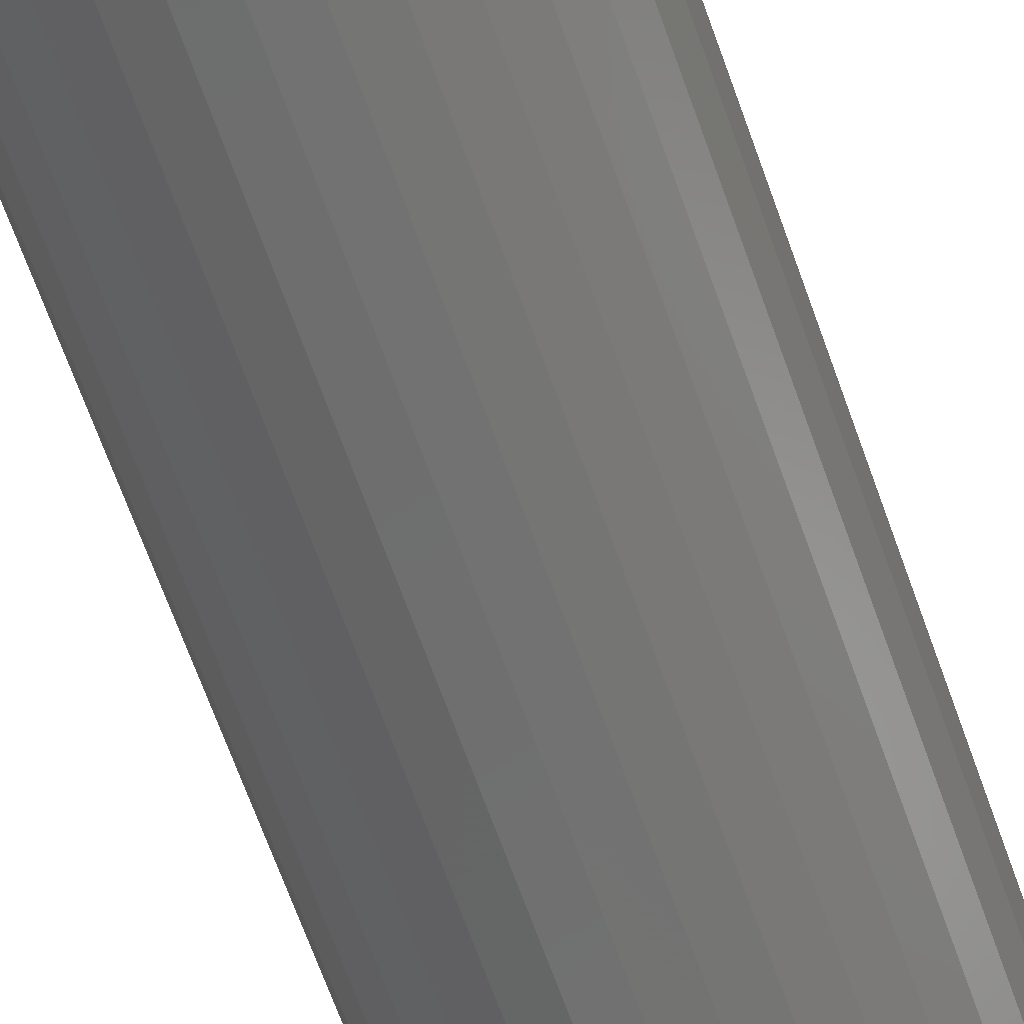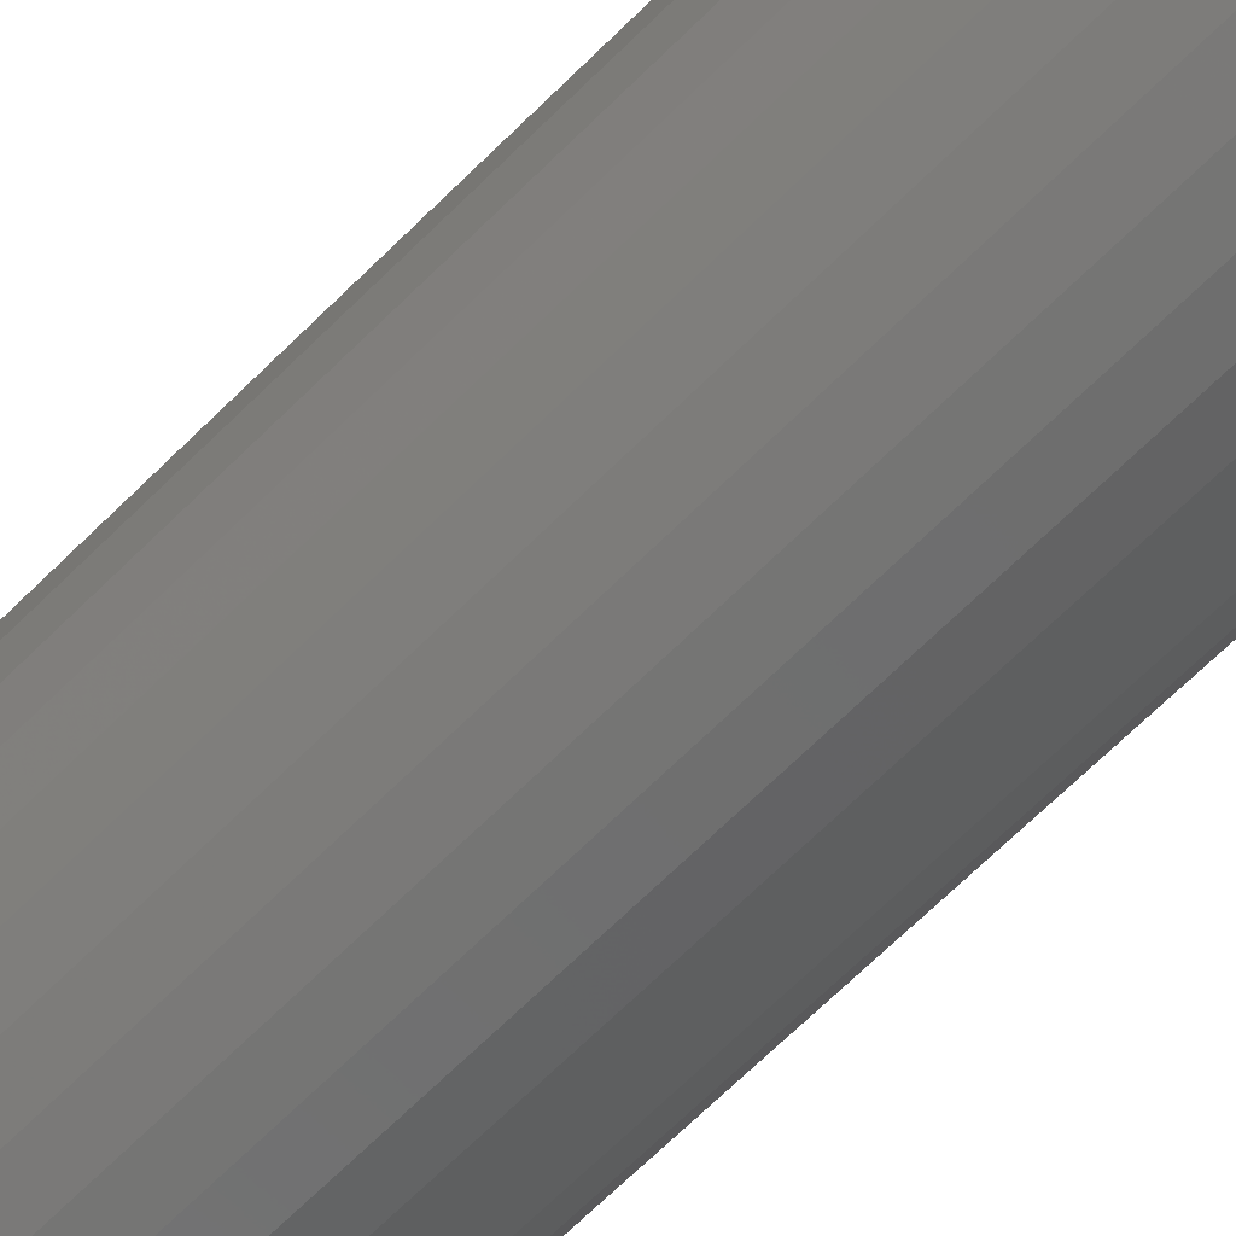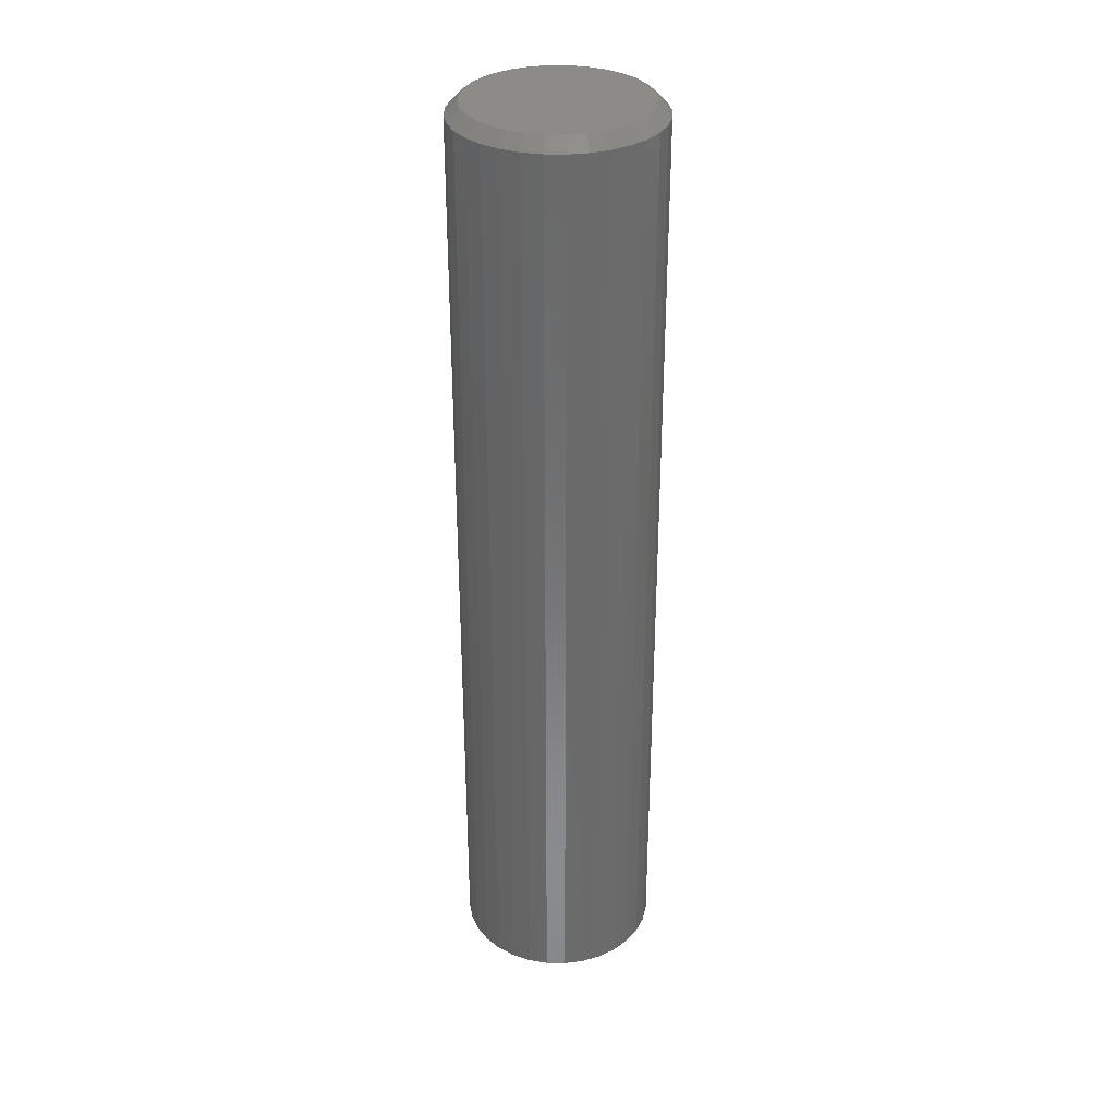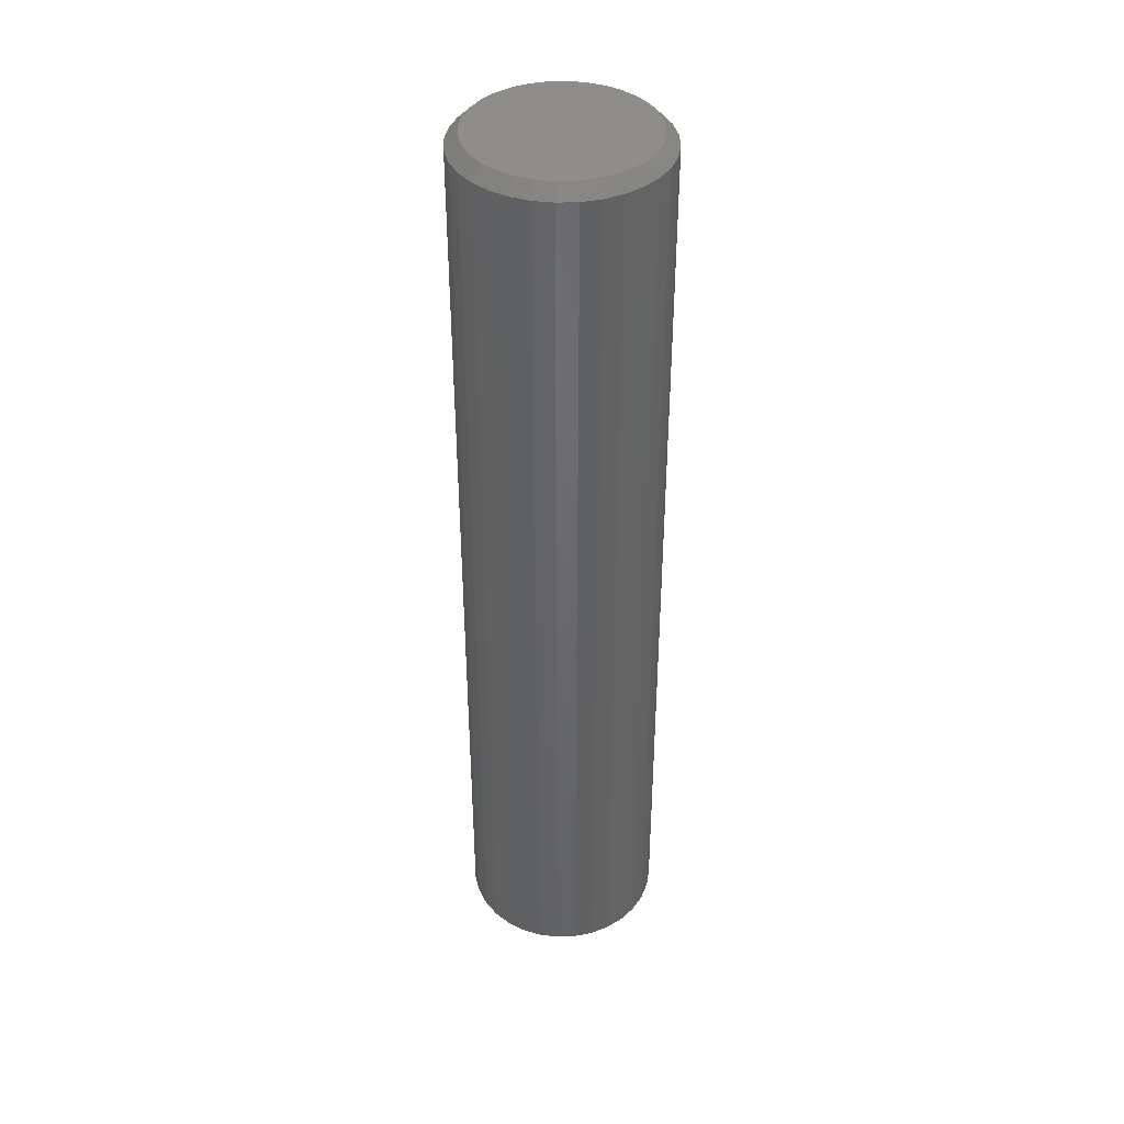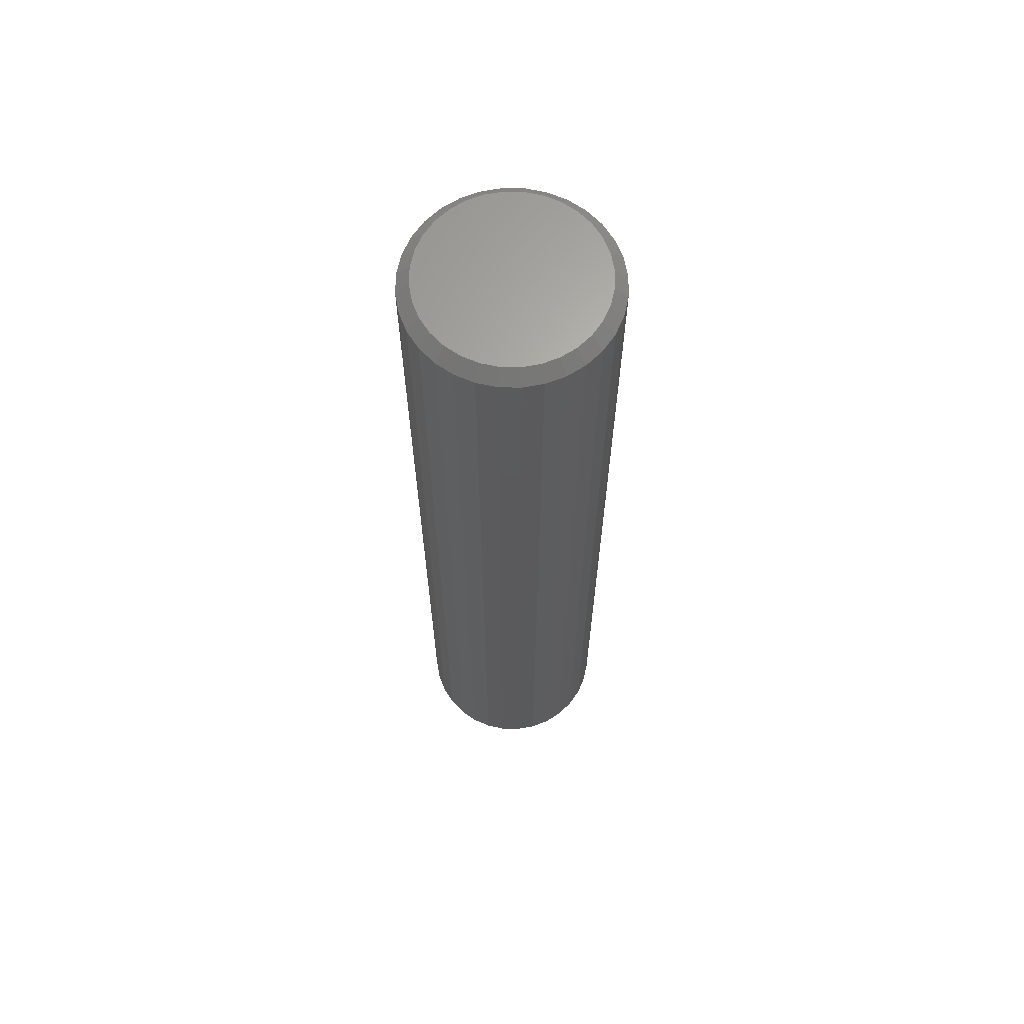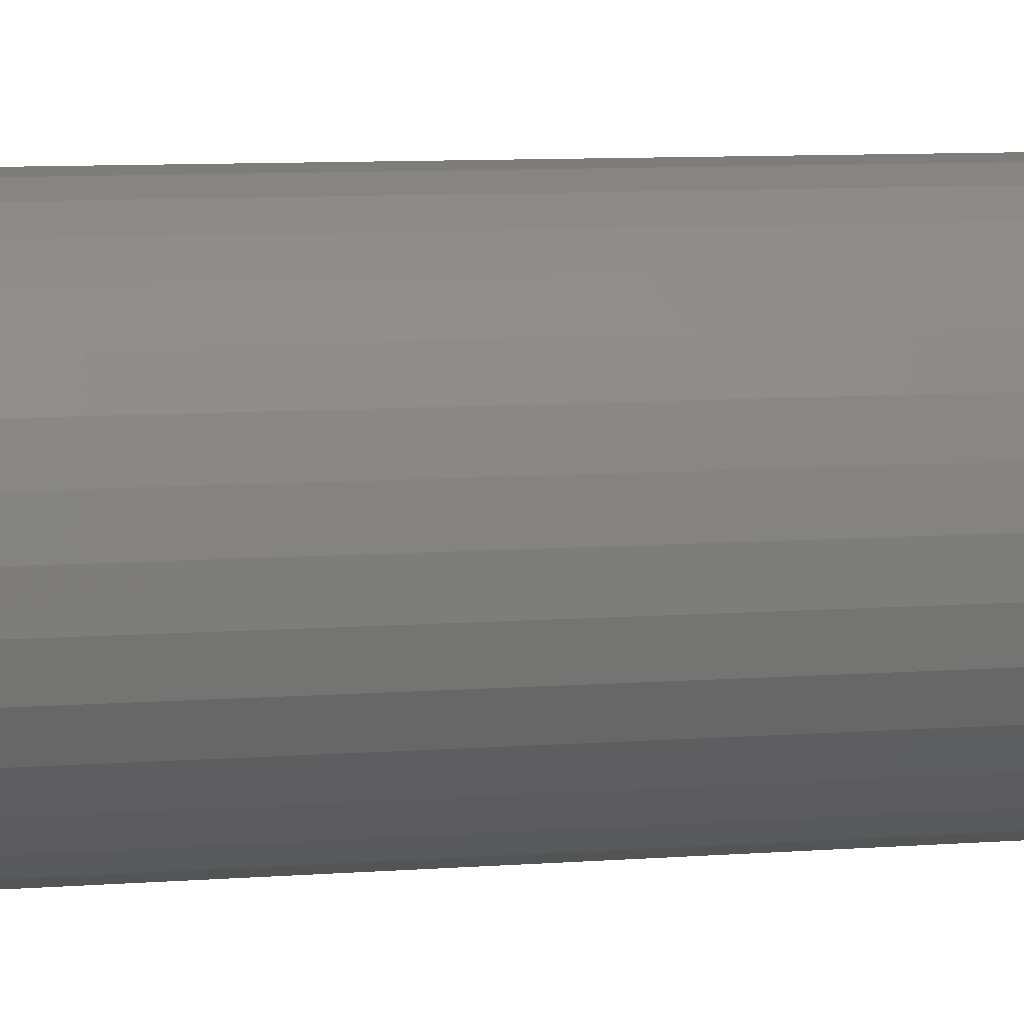
<metadata>
{"format":"stl","ext":"stl","renderer":"f3d","projection":"perspective","resolution":1024,"background":"white","views":[{"elev":-62.5,"azim":18.9,"up":"+Y"},{"elev":-63.8,"azim":135.7,"up":"+Y"},{"elev":33.1,"azim":-38.0,"up":"+Z"},{"elev":40.5,"azim":-8.2,"up":"+Z"},{"elev":65.3,"azim":107.9,"up":"+Z"},{"elev":5.5,"azim":72.0,"up":"+Y"}]}
</metadata>
<code>
# stl→obj: 128 verts, 252 faces
v 0.6237 0.5605 0.007812
v 0.6237 0.5605 0.5938
v 0.6225 0.5482 0.007812
v 0.6225 0.5482 0.5938
v 0.6189 0.5364 0.007812
v 0.6189 0.5364 0.5938
v 0.613 0.5254 0.007812
v 0.613 0.5254 0.5938
v 0.6052 0.5159 0.007812
v 0.6052 0.5159 0.5938
v 0.5956 0.508 0.007812
v 0.5956 0.508 0.5938
v 0.5847 0.5022 0.007812
v 0.5847 0.5022 0.5938
v 0.5728 0.4986 0.007812
v 0.5728 0.4986 0.5938
v 0.5605 0.4974 0.007812
v 0.5605 0.4974 0.5938
v 0.5482 0.4986 0.007812
v 0.5482 0.4986 0.5938
v 0.5364 0.5022 0.007812
v 0.5364 0.5022 0.5938
v 0.5254 0.508 0.007812
v 0.5254 0.508 0.5938
v 0.5159 0.5159 0.007812
v 0.5159 0.5159 0.5938
v 0.508 0.5254 0.007812
v 0.508 0.5254 0.5938
v 0.5022 0.5364 0.007812
v 0.5022 0.5364 0.5938
v 0.4986 0.5482 0.007812
v 0.4986 0.5482 0.5938
v 0.4974 0.5605 0.007812
v 0.4974 0.5605 0.5938
v 0.4986 0.5728 0.007812
v 0.4986 0.5728 0.5938
v 0.5022 0.5847 0.007812
v 0.5022 0.5847 0.5938
v 0.508 0.5956 0.007812
v 0.508 0.5956 0.5938
v 0.5159 0.6052 0.007812
v 0.5159 0.6052 0.5938
v 0.5254 0.613 0.007812
v 0.5254 0.613 0.5938
v 0.5364 0.6189 0.007812
v 0.5364 0.6189 0.5938
v 0.5482 0.6225 0.007812
v 0.5482 0.6225 0.5938
v 0.5605 0.6237 0.007812
v 0.5605 0.6237 0.5938
v 0.5728 0.6225 0.007812
v 0.5728 0.6225 0.5938
v 0.5847 0.6189 0.007812
v 0.5847 0.6189 0.5938
v 0.5956 0.613 0.007812
v 0.5956 0.613 0.5938
v 0.6052 0.6052 0.007812
v 0.6052 0.6052 0.5938
v 0.613 0.5956 0.007812
v 0.613 0.5956 0.5938
v 0.6189 0.5847 0.007812
v 0.6189 0.5847 0.5938
v 0.6225 0.5728 0.007812
v 0.6225 0.5728 0.5938
v 0.5497 0.6148 0.6016
v 0.5713 0.6148 0.6016
v 0.5605 0.6159 0.6016
v 0.5393 0.6117 0.6016
v 0.5817 0.6117 0.6016
v 0.5298 0.6065 0.6016
v 0.5913 0.6065 0.6016
v 0.5214 0.5997 0.6016
v 0.5997 0.5997 0.6016
v 0.5145 0.5913 0.6016
v 0.6065 0.5913 0.6016
v 0.5094 0.5817 0.6016
v 0.6117 0.5817 0.6016
v 0.6117 0.5393 0.6016
v 0.5145 0.5298 0.6016
v 0.6065 0.5298 0.6016
v 0.5214 0.5214 0.6016
v 0.5997 0.5214 0.6016
v 0.5298 0.5145 0.6016
v 0.5913 0.5145 0.6016
v 0.5393 0.5094 0.6016
v 0.5817 0.5094 0.6016
v 0.5497 0.5062 0.6016
v 0.5713 0.5062 0.6016
v 0.5605 0.5052 0.6016
v 0.6148 0.5713 0.6016
v 0.5062 0.5713 0.6016
v 0.6159 0.5605 0.6016
v 0.5052 0.5605 0.6016
v 0.6148 0.5497 0.6016
v 0.5062 0.5497 0.6016
v 0.5094 0.5393 0.6016
v 0.5605 0.6159 0
v 0.5713 0.6148 0
v 0.5497 0.6148 0
v 0.5393 0.6117 0
v 0.5817 0.6117 0
v 0.5298 0.6065 0
v 0.5913 0.6065 0
v 0.5214 0.5997 0
v 0.5997 0.5997 0
v 0.5145 0.5913 0
v 0.6065 0.5913 0
v 0.5094 0.5817 0
v 0.6117 0.5817 0
v 0.6065 0.5298 0
v 0.5145 0.5298 0
v 0.6117 0.5393 0
v 0.5214 0.5214 0
v 0.5997 0.5214 0
v 0.5298 0.5145 0
v 0.5913 0.5145 0
v 0.5393 0.5094 0
v 0.5817 0.5094 0
v 0.5497 0.5062 0
v 0.5713 0.5062 0
v 0.5605 0.5052 0
v 0.5094 0.5393 0
v 0.5062 0.5497 0
v 0.6148 0.5497 0
v 0.5052 0.5605 0
v 0.6159 0.5605 0
v 0.5062 0.5713 0
v 0.6148 0.5713 0
f 1 2 3
f 3 2 4
f 3 4 5
f 5 4 6
f 5 6 7
f 7 6 8
f 7 8 9
f 9 8 10
f 9 10 11
f 11 10 12
f 11 12 13
f 13 12 14
f 13 14 15
f 15 14 16
f 15 16 17
f 17 16 18
f 17 18 19
f 19 18 20
f 19 20 21
f 21 20 22
f 21 22 23
f 23 22 24
f 23 24 25
f 25 24 26
f 25 26 27
f 27 26 28
f 27 28 29
f 29 28 30
f 29 30 31
f 31 30 32
f 31 32 33
f 33 32 34
f 33 34 35
f 35 34 36
f 35 36 37
f 37 36 38
f 37 38 39
f 39 38 40
f 39 40 41
f 41 40 42
f 41 42 43
f 43 42 44
f 43 44 45
f 45 44 46
f 45 46 47
f 47 46 48
f 47 48 49
f 49 48 50
f 49 50 51
f 51 50 52
f 51 52 53
f 53 52 54
f 53 54 55
f 55 54 56
f 55 56 57
f 57 56 58
f 57 58 59
f 59 58 60
f 59 60 61
f 61 60 62
f 61 62 63
f 63 62 64
f 63 64 1
f 1 64 2
f 65 66 67
f 66 65 68
f 66 68 69
f 69 68 70
f 69 70 71
f 71 70 72
f 71 72 73
f 73 72 74
f 73 74 75
f 75 74 76
f 75 76 77
f 78 79 80
f 80 79 81
f 80 81 82
f 82 81 83
f 82 83 84
f 84 83 85
f 84 85 86
f 86 85 87
f 86 87 88
f 88 87 89
f 77 76 90
f 90 76 91
f 90 91 92
f 92 91 93
f 92 93 94
f 94 93 95
f 94 95 78
f 78 95 96
f 78 96 79
f 92 94 2
f 94 4 2
f 34 32 93
f 32 95 93
f 32 30 96
f 95 32 96
f 28 26 79
f 79 30 28
f 96 30 79
f 24 22 85
f 83 24 85
f 83 81 24
f 20 18 87
f 87 22 20
f 85 22 87
f 16 14 86
f 88 16 86
f 88 89 16
f 12 10 84
f 84 14 12
f 86 14 84
f 8 6 78
f 80 8 78
f 80 82 8
f 94 6 4
f 78 6 94
f 81 79 26
f 26 24 81
f 89 87 18
f 18 16 89
f 82 84 10
f 10 8 82
f 93 91 34
f 91 36 34
f 2 64 92
f 64 90 92
f 64 62 77
f 90 64 77
f 60 58 75
f 75 62 60
f 77 62 75
f 56 54 69
f 71 56 69
f 71 73 56
f 52 50 66
f 66 54 52
f 69 54 66
f 48 46 68
f 65 48 68
f 65 67 48
f 44 42 70
f 70 46 44
f 68 46 70
f 40 38 76
f 74 40 76
f 74 72 40
f 91 38 36
f 76 38 91
f 73 75 58
f 58 56 73
f 67 66 50
f 50 48 67
f 72 70 42
f 42 40 72
f 97 98 99
f 100 99 98
f 101 100 98
f 102 100 101
f 103 102 101
f 104 102 103
f 105 104 103
f 106 104 105
f 107 106 105
f 108 106 107
f 109 108 107
f 110 111 112
f 113 111 110
f 114 113 110
f 115 113 114
f 116 115 114
f 117 115 116
f 118 117 116
f 119 117 118
f 120 119 118
f 121 119 120
f 111 122 112
f 112 122 123
f 112 123 124
f 124 123 125
f 124 125 126
f 126 125 127
f 126 127 128
f 128 127 108
f 128 108 109
f 125 31 33
f 125 123 31
f 1 124 126
f 1 3 124
f 122 29 31
f 122 31 123
f 111 25 27
f 27 29 111
f 111 29 122
f 117 21 23
f 117 23 115
f 23 113 115
f 119 17 19
f 19 21 119
f 119 21 117
f 118 13 15
f 118 15 120
f 15 121 120
f 116 9 11
f 11 13 116
f 116 13 118
f 112 5 7
f 112 7 110
f 7 114 110
f 3 5 124
f 124 5 112
f 25 111 113
f 113 23 25
f 17 119 121
f 121 15 17
f 9 116 114
f 114 7 9
f 126 63 1
f 126 128 63
f 33 127 125
f 33 35 127
f 109 61 63
f 109 63 128
f 107 57 59
f 59 61 107
f 107 61 109
f 101 53 55
f 101 55 103
f 55 105 103
f 98 49 51
f 51 53 98
f 98 53 101
f 100 45 47
f 100 47 99
f 47 97 99
f 102 41 43
f 43 45 102
f 102 45 100
f 108 37 39
f 108 39 106
f 39 104 106
f 35 37 127
f 127 37 108
f 57 107 105
f 105 55 57
f 49 98 97
f 97 47 49
f 41 102 104
f 104 39 41

</code>
